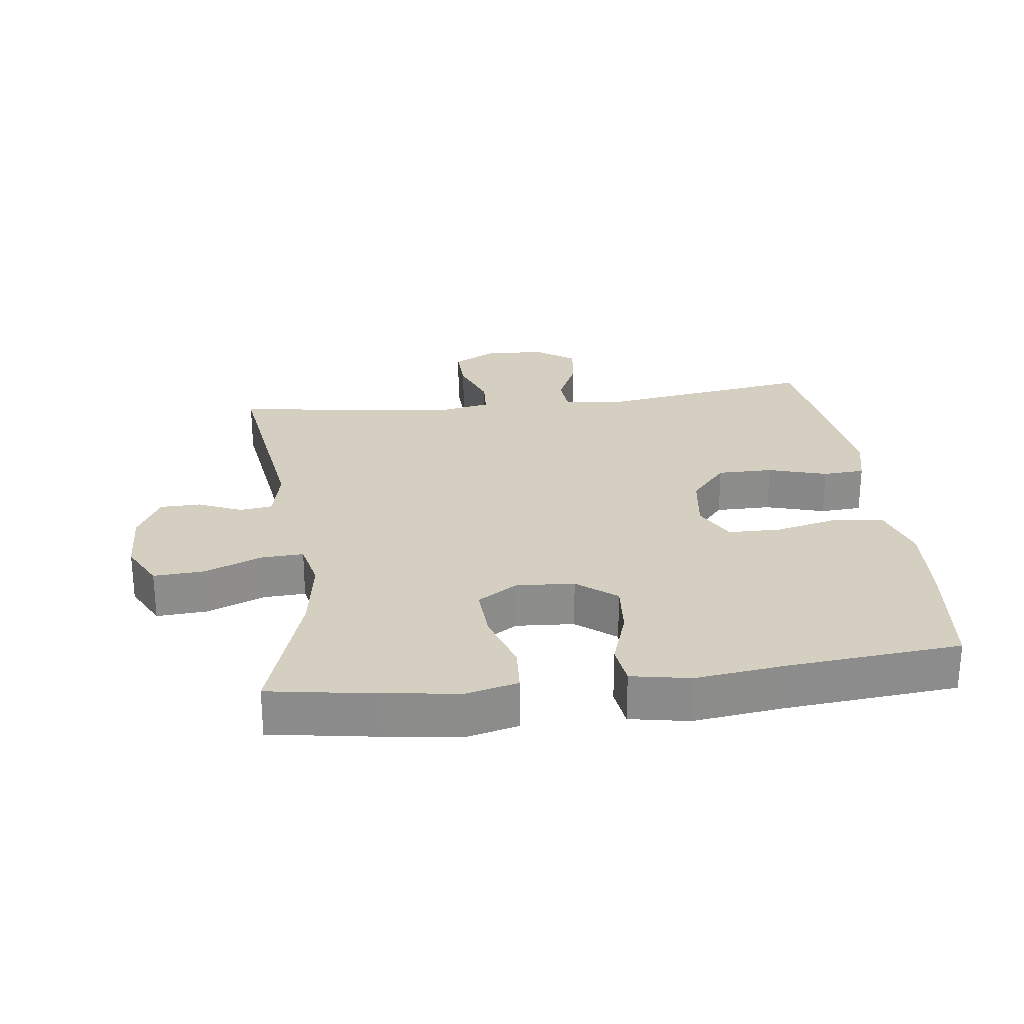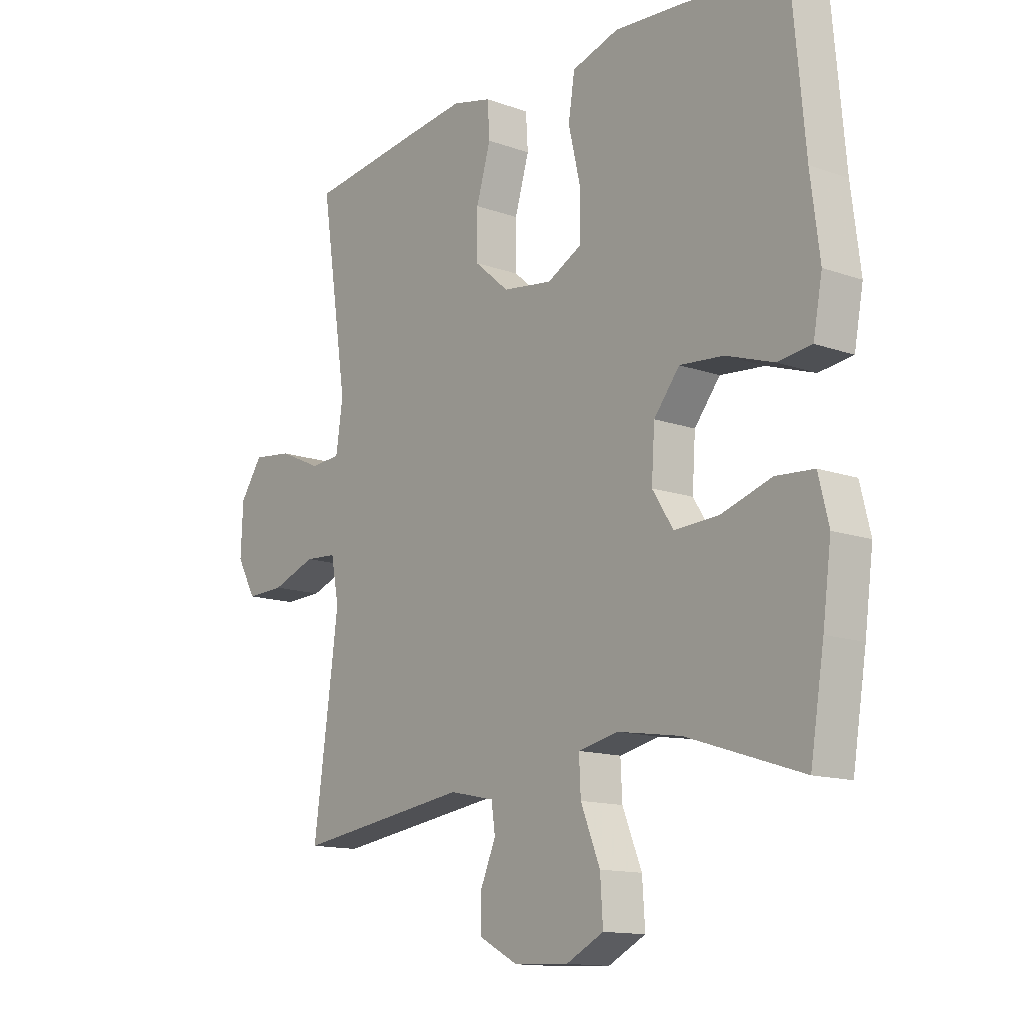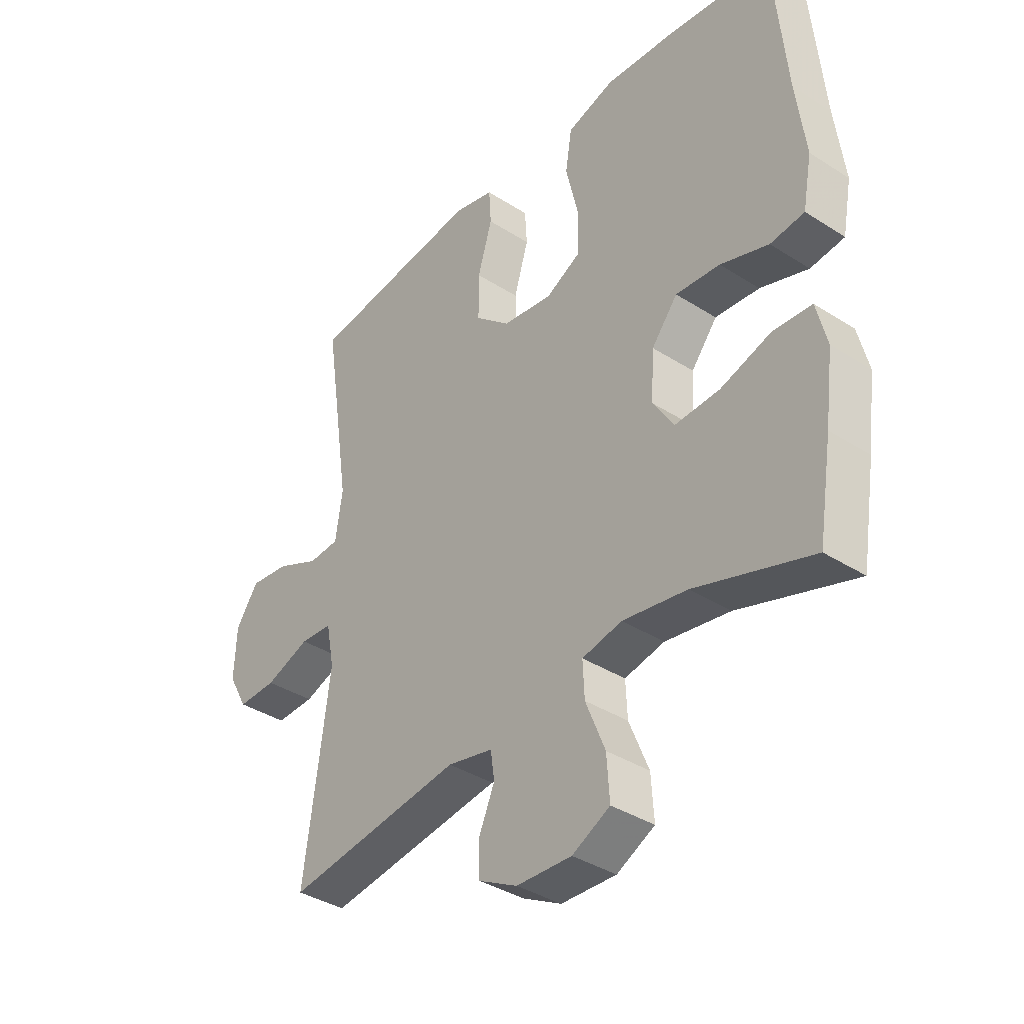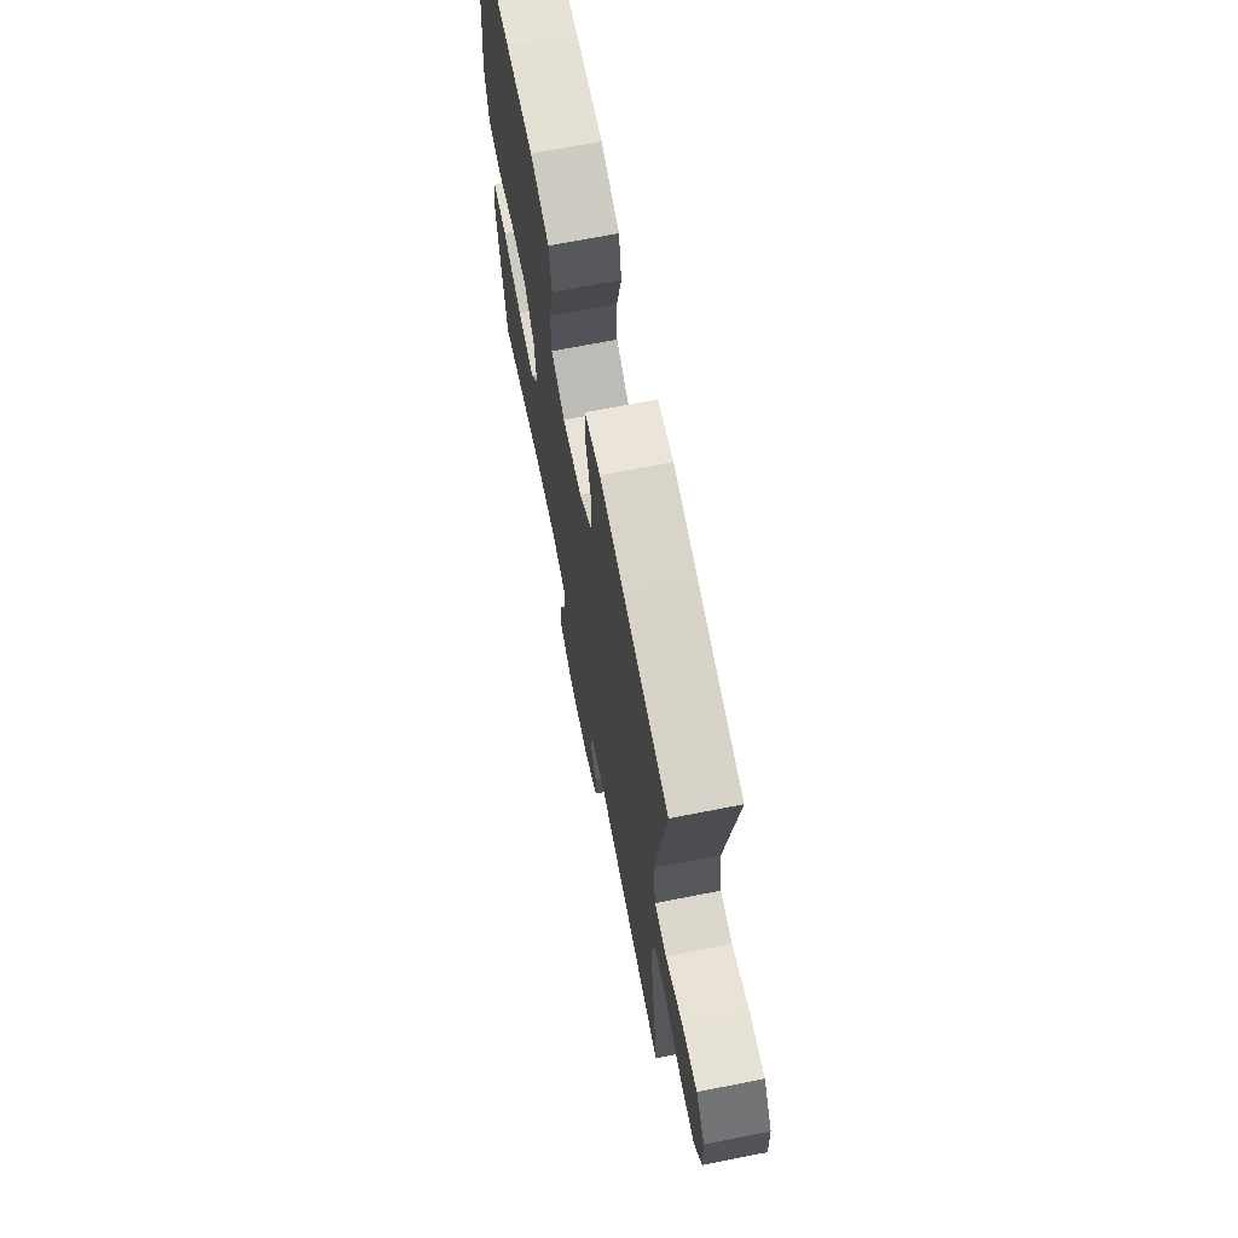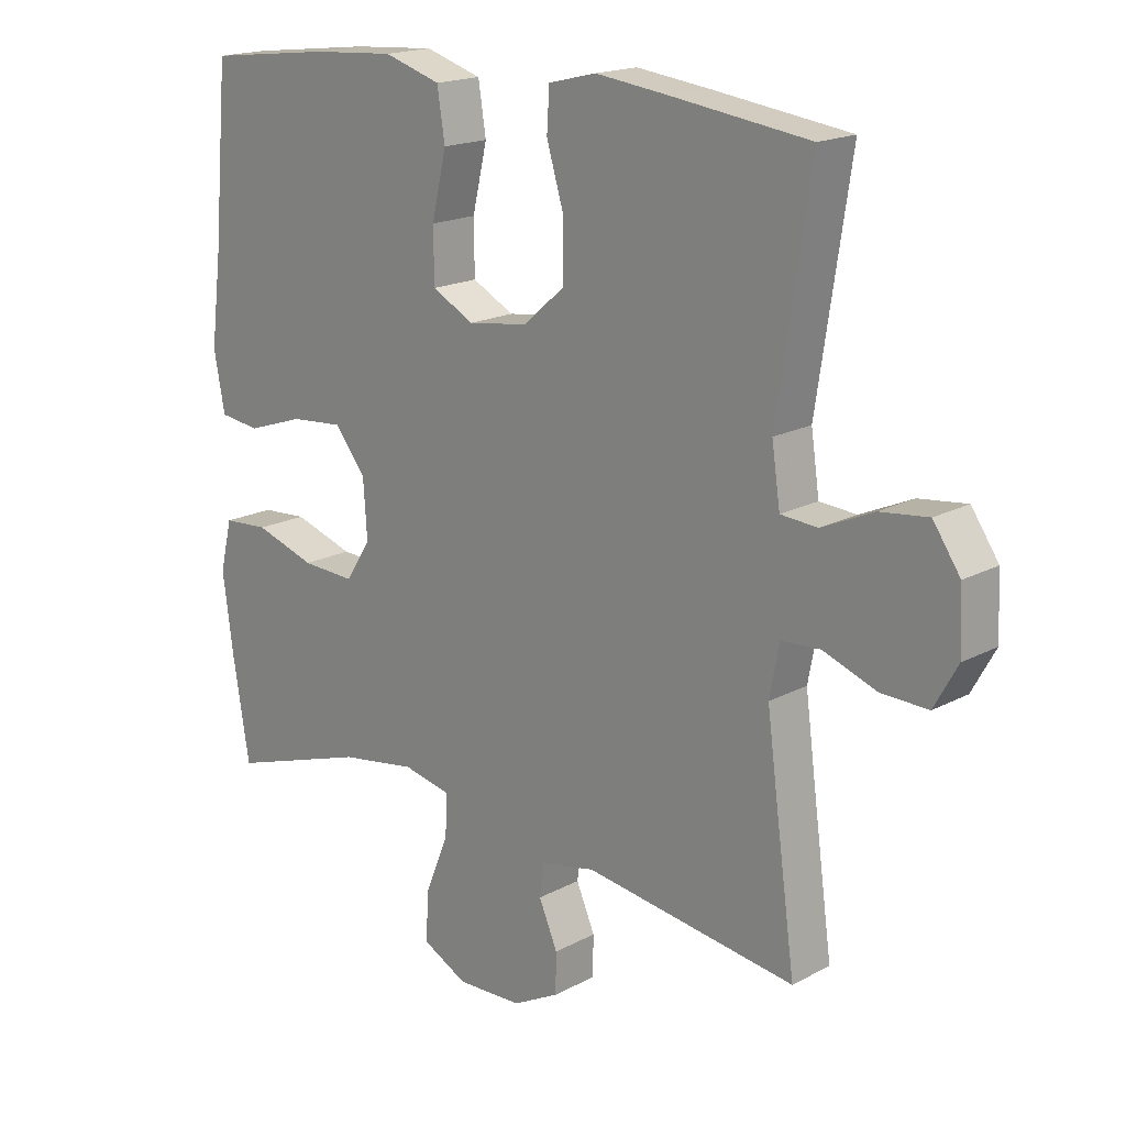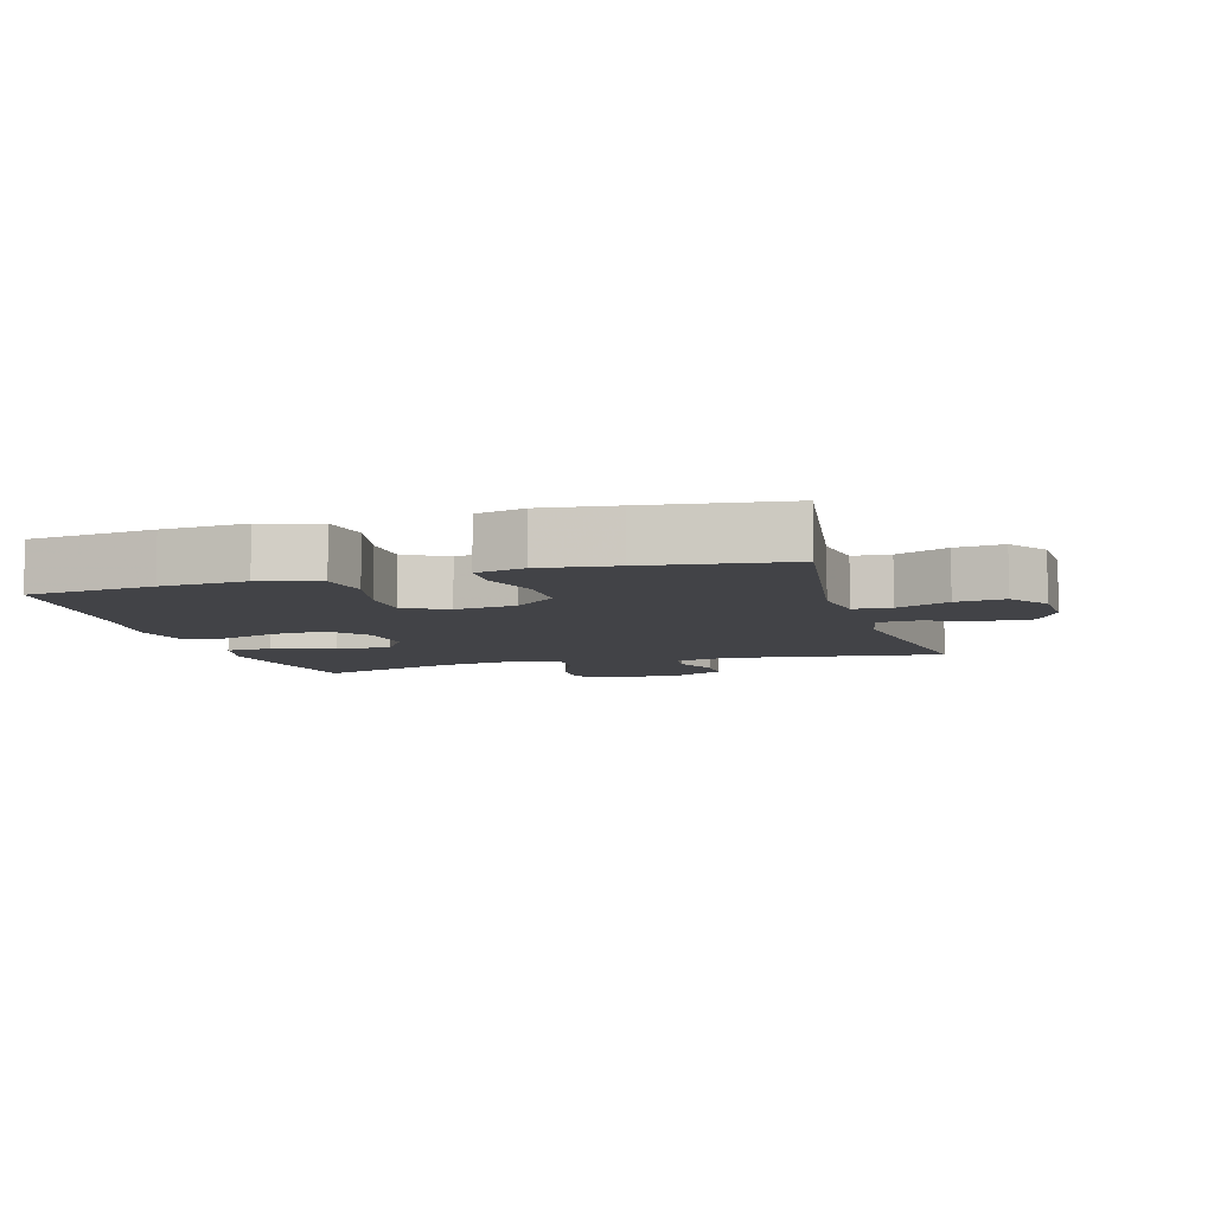
<metadata>
{"format":"obj","ext":"obj","renderer":"f3d","projection":"perspective","resolution":1024,"background":"white","views":[{"elev":25.9,"azim":-97.3,"up":"+Y"},{"elev":-13.5,"azim":-128.8,"up":"+Z"},{"elev":-37.6,"azim":-129.3,"up":"+Z"},{"elev":69.3,"azim":78.9,"up":"+Z"},{"elev":18.0,"azim":44.0,"up":"+Z"},{"elev":-7.4,"azim":16.3,"up":"+Y"}]}
</metadata>
<code>
v -0.5 0.07 0.5
v -0.307 0.07 0.523
v -0.178 0.07 0.532
v -0.09 0.07 0.505
v -0.078 0.07 0.429
v -0.101 0.07 0.331
v -0.1 0.07 0.25
v -0.035 0.07 0.216
v 0.058 0.07 0.229
v 0.123 0.07 0.285
v 0.123 0.07 0.37
v 0.096 0.07 0.46
v 0.1 0.07 0.524
v 0.174 0.07 0.542
v 0.288 0.07 0.528
v 0.5 0.07 0.5
v 0.449 0.07 0.163
v 0.462 0.07 0.075
v 0.519 0.07 0.071
v 0.599 0.07 0.107
v 0.673 0.07 0.116
v 0.715 0.07 0.055
v 0.719 0.07 -0.038
v 0.683 0.07 -0.103
v 0.611 0.07 -0.101
v 0.528 0.07 -0.071
v 0.468 0.07 -0.075
v 0.453 0.07 -0.153
v 0.469 0.07 -0.274
v 0.5 0.07 -0.5
v 0.172 0.07 -0.454
v 0.088 0.07 -0.472
v 0.081 0.07 -0.522
v 0.11 0.07 -0.589
v 0.109 0.07 -0.651
v 0.037 0.07 -0.689
v -0.065 0.07 -0.693
v -0.135 0.07 -0.657
v -0.13 0.07 -0.58
v -0.094 0.07 -0.491
v -0.091 0.07 -0.427
v -0.165 0.07 -0.411
v -0.284 0.07 -0.43
v -0.5 0.07 -0.5
v -0.526 0.07 -0.341
v -0.542 0.07 -0.221
v -0.523 0.07 -0.143
v -0.452 0.07 -0.138
v -0.358 0.07 -0.168
v -0.275 0.07 -0.172
v -0.236 0.07 -0.111
v -0.242 0.07 -0.022
v -0.29 0.07 0.038
v -0.372 0.07 0.031
v -0.461 0.07 0.001
v -0.524 0.07 0.009
v -0.541 0.07 0.099
v -0.524 0.07 0.234
v -0.5 0 0.5
v -0.307 0 0.523
v -0.178 0 0.532
v -0.09 0 0.505
v -0.078 0 0.429
v -0.101 0 0.331
v -0.1 0 0.25
v -0.035 0 0.216
v 0.058 0 0.229
v 0.123 0 0.285
v 0.123 0 0.37
v 0.096 0 0.46
v 0.1 0 0.524
v 0.174 0 0.542
v 0.288 0 0.528
v 0.5 0 0.5
v 0.449 0 0.163
v 0.462 0 0.075
v 0.519 0 0.071
v 0.599 0 0.107
v 0.673 0 0.116
v 0.715 0 0.055
v 0.719 0 -0.038
v 0.683 0 -0.103
v 0.611 0 -0.101
v 0.528 0 -0.071
v 0.468 0 -0.075
v 0.453 0 -0.153
v 0.469 0 -0.274
v 0.5 0 -0.5
v 0.172 0 -0.454
v 0.088 0 -0.472
v 0.081 0 -0.522
v 0.11 0 -0.589
v 0.109 0 -0.651
v 0.037 0 -0.689
v -0.065 0 -0.693
v -0.135 0 -0.657
v -0.13 0 -0.58
v -0.094 0 -0.491
v -0.091 0 -0.427
v -0.165 0 -0.411
v -0.284 0 -0.43
v -0.5 0 -0.5
v -0.526 0 -0.341
v -0.542 0 -0.221
v -0.523 0 -0.143
v -0.452 0 -0.138
v -0.358 0 -0.168
v -0.275 0 -0.172
v -0.236 0 -0.111
v -0.242 0 -0.022
v -0.29 0 0.038
v -0.372 0 0.031
v -0.461 0 0.001
v -0.524 0 0.009
v -0.541 0 0.099
v -0.524 0 0.234
f 55 56 57 58
f 54 55 58 1
f 53 54 1 2
f 52 53 2 3
f 51 52 3 4
f 46 47 48 49
f 46 49 50
f 43 44 45 46
f 42 43 46 50
f 41 42 50 51
f 37 38 39 40
f 37 40 41
f 36 37 41
f 33 34 35 36
f 32 33 36 41
f 31 32 41 51
f 29 30 31 51
f 23 24 25 26
f 23 26 27
f 22 23 27
f 19 20 21 22
f 18 19 22 27
f 17 18 27 28
f 15 16 17
f 14 15 17 28
f 11 12 13 14
f 10 11 14 28
f 51 4 5 6
f 51 6 7
f 29 51 7 8
f 9 10 28 29
f 8 9 29
f 116 115 114 113
f 59 116 113 112
f 60 59 112 111
f 61 60 111 110
f 62 61 110 109
f 107 106 105 104
f 108 107 104
f 104 103 102 101
f 108 104 101 100
f 109 108 100 99
f 98 97 96 95
f 99 98 95
f 99 95 94
f 94 93 92 91
f 99 94 91 90
f 109 99 90 89
f 109 89 88 87
f 84 83 82 81
f 85 84 81
f 85 81 80
f 80 79 78 77
f 85 80 77 76
f 86 85 76 75
f 75 74 73
f 86 75 73 72
f 72 71 70 69
f 86 72 69 68
f 64 63 62 109
f 65 64 109
f 66 65 109 87
f 87 86 68 67
f 87 67 66
f 1 59 60 2
f 2 60 61 3
f 3 61 62 4
f 4 62 63 5
f 5 63 64 6
f 6 64 65 7
f 7 65 66 8
f 8 66 67 9
f 9 67 68 10
f 10 68 69 11
f 11 69 70 12
f 12 70 71 13
f 13 71 72 14
f 14 72 73 15
f 15 73 74 16
f 16 74 75 17
f 17 75 76 18
f 18 76 77 19
f 19 77 78 20
f 20 78 79 21
f 21 79 80 22
f 22 80 81 23
f 23 81 82 24
f 24 82 83 25
f 25 83 84 26
f 26 84 85 27
f 27 85 86 28
f 28 86 87 29
f 29 87 88 30
f 30 88 89 31
f 31 89 90 32
f 32 90 91 33
f 33 91 92 34
f 34 92 93 35
f 35 93 94 36
f 36 94 95 37
f 37 95 96 38
f 38 96 97 39
f 39 97 98 40
f 40 98 99 41
f 41 99 100 42
f 42 100 101 43
f 43 101 102 44
f 44 102 103 45
f 45 103 104 46
f 46 104 105 47
f 47 105 106 48
f 48 106 107 49
f 49 107 108 50
f 50 108 109 51
f 51 109 110 52
f 52 110 111 53
f 53 111 112 54
f 54 112 113 55
f 55 113 114 56
f 56 114 115 57
f 57 115 116 58
f 58 116 59 1

</code>
